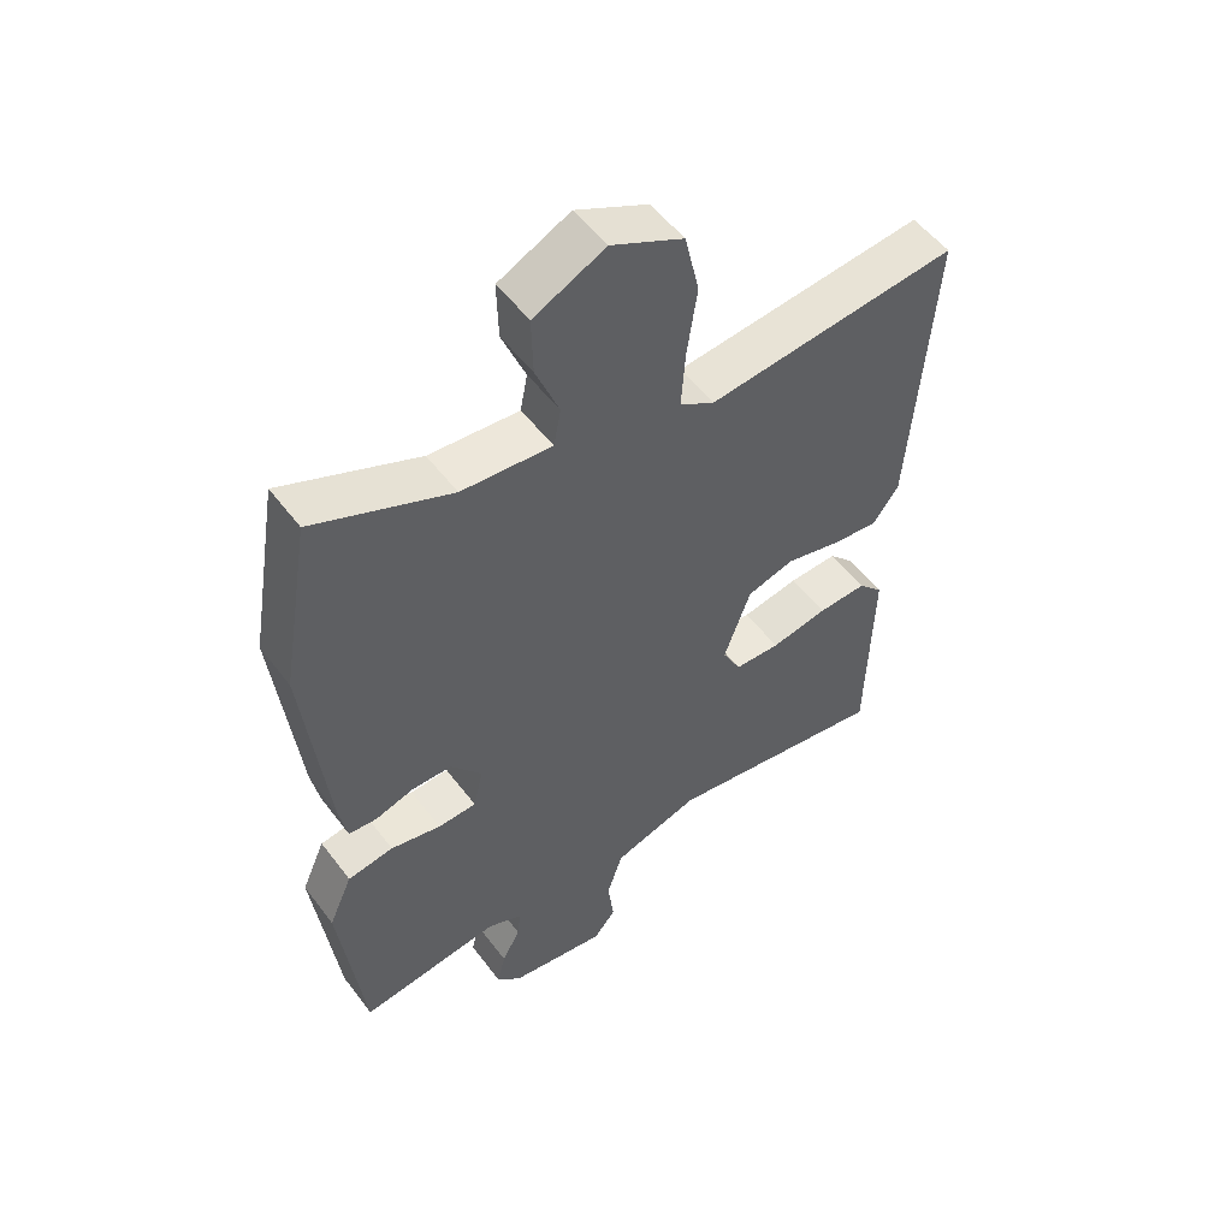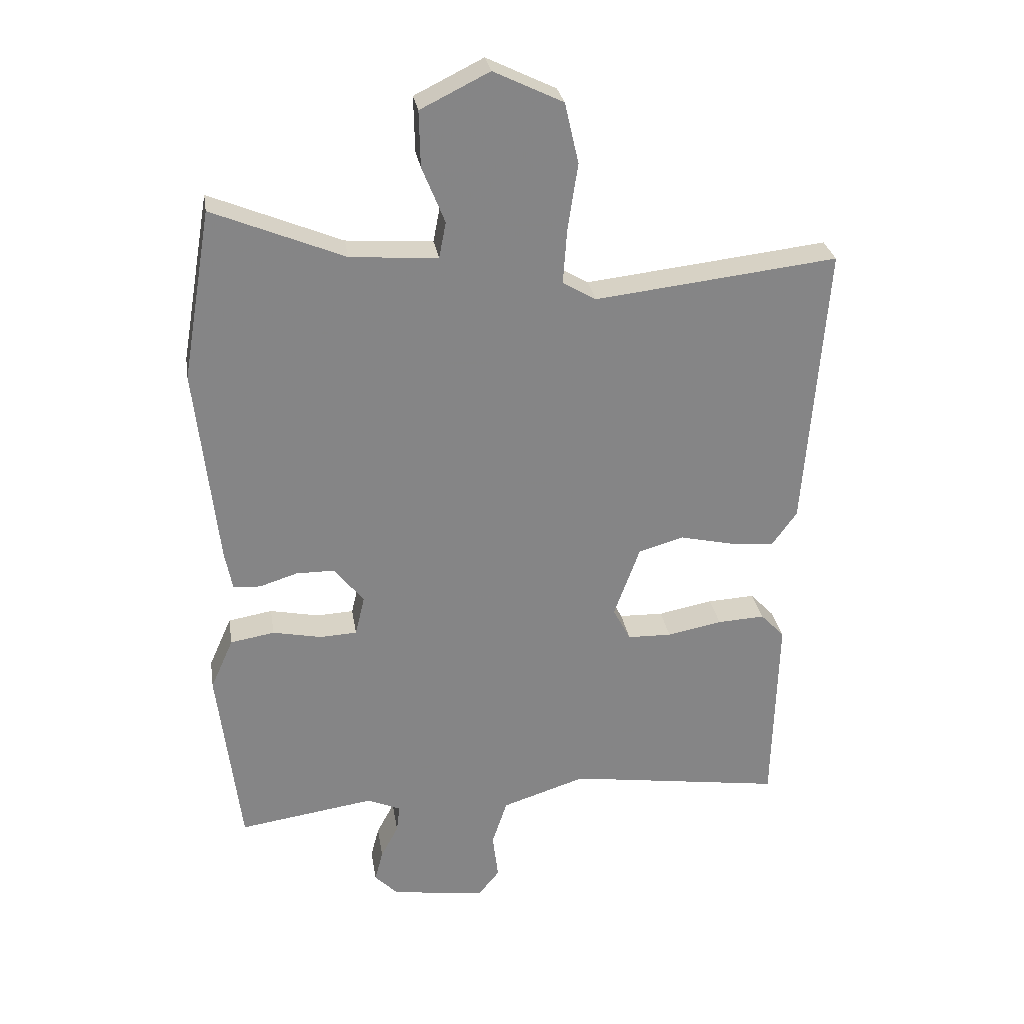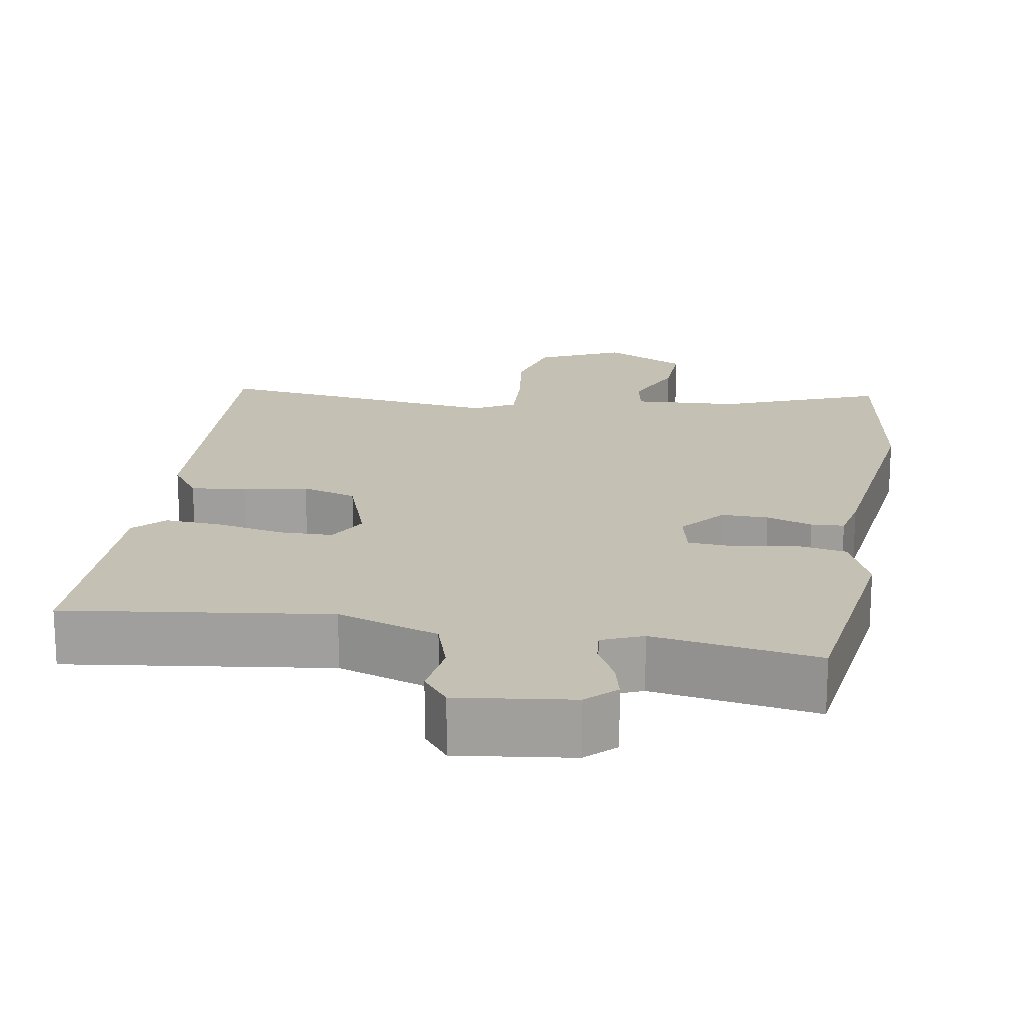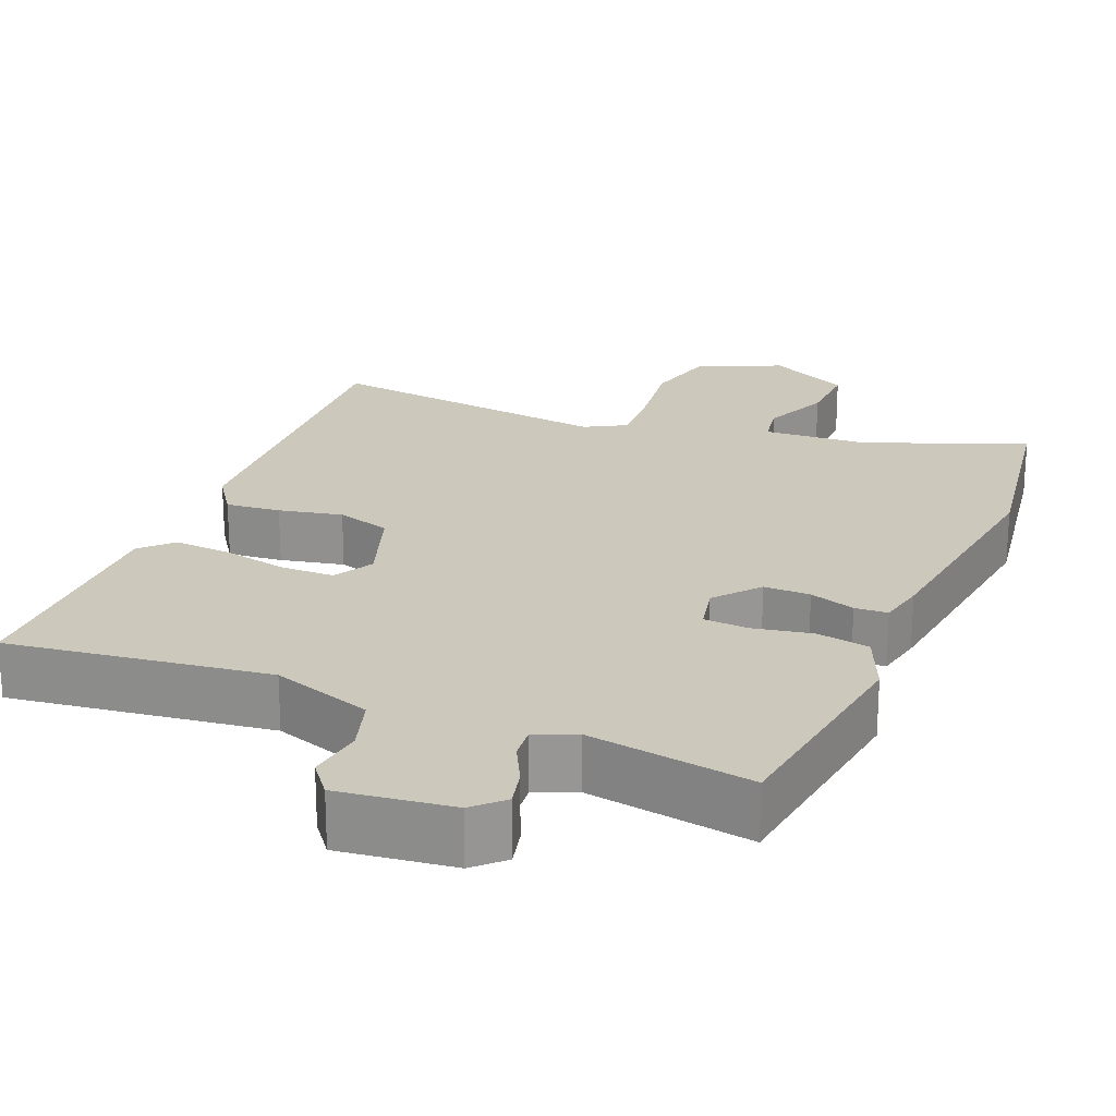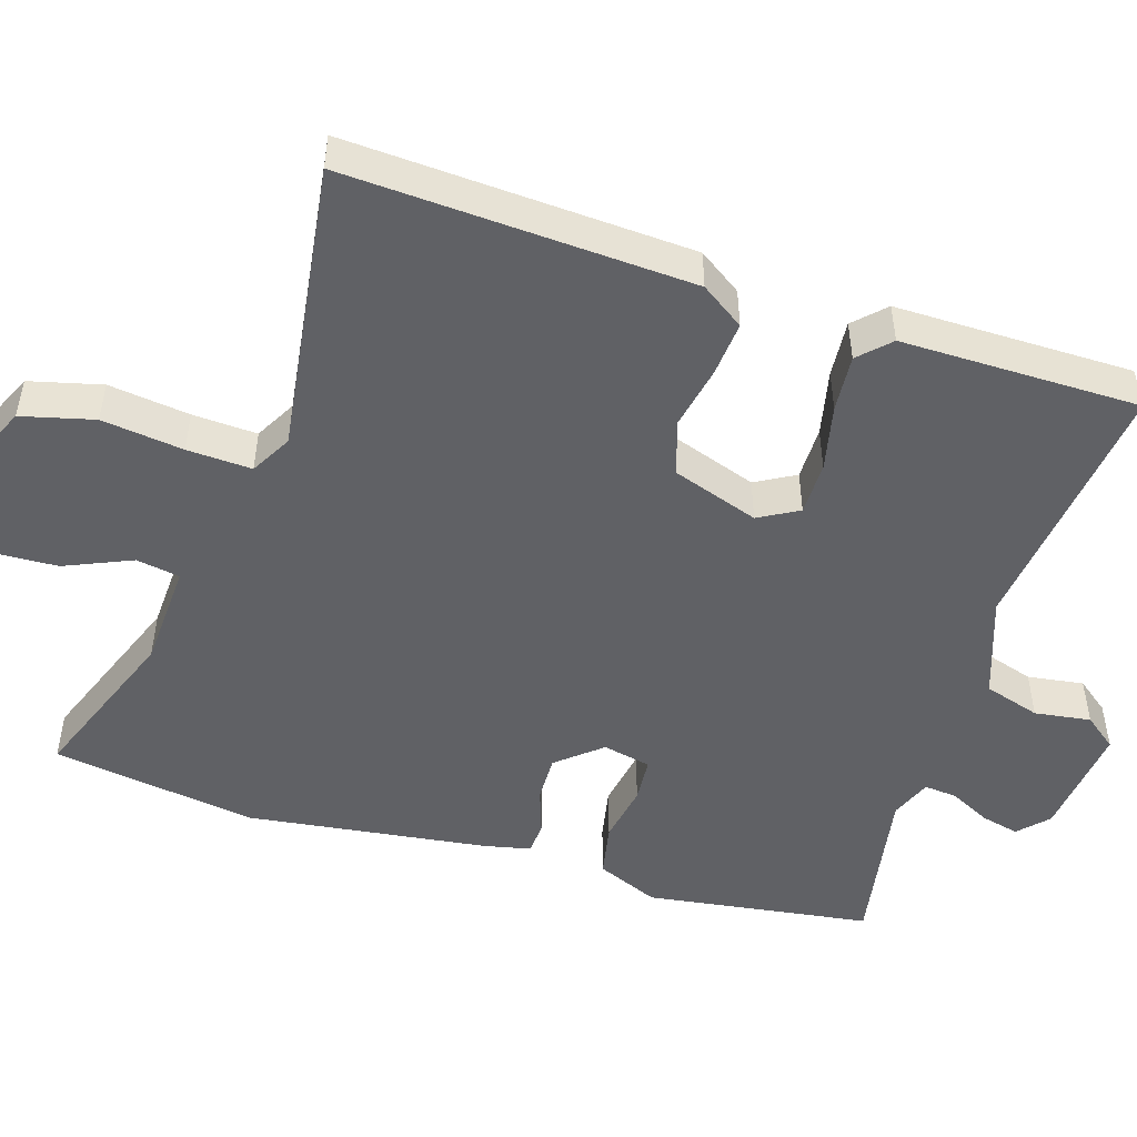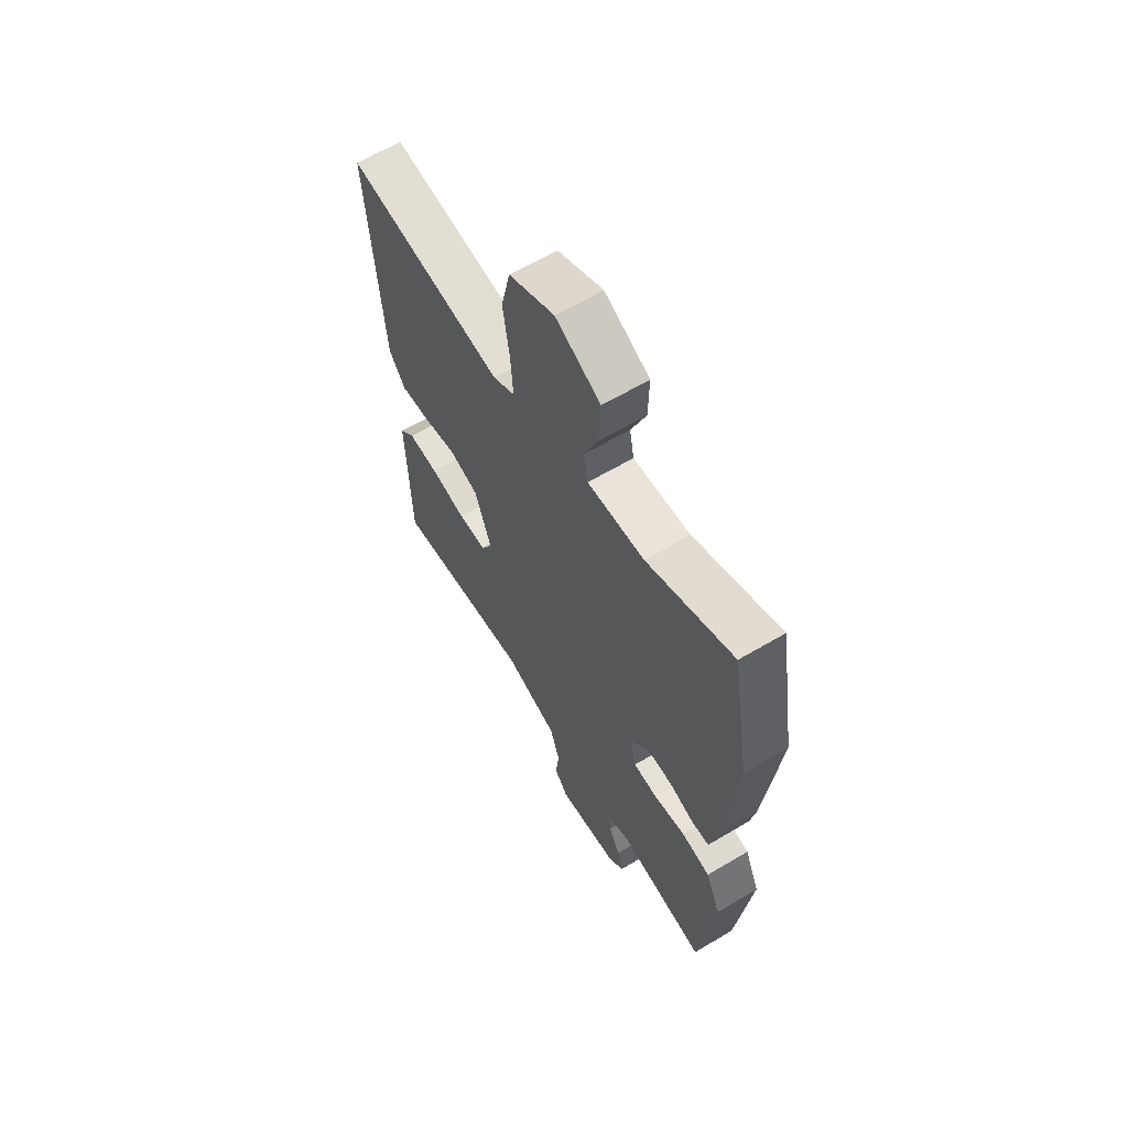
<metadata>
{"format":"obj","ext":"obj","renderer":"f3d","projection":"perspective","resolution":1024,"background":"white","views":[{"elev":52.9,"azim":-36.1,"up":"+Z"},{"elev":28.5,"azim":-9.0,"up":"+Z"},{"elev":18.4,"azim":-169.6,"up":"+Y"},{"elev":22.2,"azim":-156.6,"up":"+Y"},{"elev":-49.8,"azim":73.9,"up":"+Y"},{"elev":63.1,"azim":-121.0,"up":"+Z"}]}
</metadata>
<code>
v -0.487 0.07 -0.497
v -0.523 0.07 -0.201
v -0.487 0.07 -0.12
v -0.417 0.07 -0.108
v -0.34 0.07 -0.124
v -0.281 0.07 -0.121
v -0.266 0.07 -0.058
v -0.313 0.07 0.001
v -0.374 0.07 0.001
v -0.434 0.07 -0.018
v -0.477 0.07 -0.015
v -0.489 0.07 0.047
v -0.524 0.07 0.363
v -0.478 0.07 0.631
v -0.269 0.07 0.545
v -0.131 0.07 0.535
v -0.12 0.07 0.592
v -0.156 0.07 0.681
v -0.158 0.07 0.769
v -0.049 0.07 0.823
v 0.061 0.07 0.77
v 0.083 0.07 0.674
v 0.067 0.07 0.567
v 0.061 0.07 0.482
v 0.114 0.07 0.451
v 0.498 0.07 0.495
v 0.464 0.07 0.041
v 0.424 0.07 -0.015
v 0.352 0.07 -0.007
v 0.269 0.07 0.012
v 0.197 0.07 -0.009
v 0.156 0.07 -0.122
v 0.184 0.07 -0.175
v 0.254 0.07 -0.177
v 0.341 0.07 -0.16
v 0.416 0.07 -0.156
v 0.454 0.07 -0.196
v 0.446 0.07 -0.51
v 0.104 0.07 -0.46
v -0.029 0.07 -0.503
v -0.053 0.07 -0.576
v -0.044 0.07 -0.65
v -0.078 0.07 -0.692
v -0.227 0.07 -0.671
v -0.264 0.07 -0.634
v -0.251 0.07 -0.584
v -0.223 0.07 -0.531
v -0.218 0.07 -0.488
v -0.271 0.07 -0.465
v -0.487 0 -0.497
v -0.523 0 -0.201
v -0.487 0 -0.12
v -0.417 0 -0.108
v -0.34 0 -0.124
v -0.281 0 -0.121
v -0.266 0 -0.058
v -0.313 0 0.001
v -0.374 0 0.001
v -0.434 0 -0.018
v -0.477 0 -0.015
v -0.489 0 0.047
v -0.524 0 0.363
v -0.478 0 0.631
v -0.269 0 0.545
v -0.131 0 0.535
v -0.12 0 0.592
v -0.156 0 0.681
v -0.158 0 0.769
v -0.049 0 0.823
v 0.061 0 0.77
v 0.083 0 0.674
v 0.067 0 0.567
v 0.061 0 0.482
v 0.114 0 0.451
v 0.498 0 0.495
v 0.464 0 0.041
v 0.424 0 -0.015
v 0.352 0 -0.007
v 0.269 0 0.012
v 0.197 0 -0.009
v 0.156 0 -0.122
v 0.184 0 -0.175
v 0.254 0 -0.177
v 0.341 0 -0.16
v 0.416 0 -0.156
v 0.454 0 -0.196
v 0.446 0 -0.51
v 0.104 0 -0.46
v -0.029 0 -0.503
v -0.053 0 -0.576
v -0.044 0 -0.65
v -0.078 0 -0.692
v -0.227 0 -0.671
v -0.264 0 -0.634
v -0.251 0 -0.584
v -0.223 0 -0.531
v -0.218 0 -0.488
v -0.271 0 -0.465
f 45 46 47
f 44 45 47
f 43 44 47
f 42 43 47
f 41 42 47
f 40 41 47 48
f 39 40 48 49
f 37 38 39
f 36 37 39
f 35 36 39
f 34 35 39
f 33 34 39 49
f 28 29 30
f 27 28 30
f 26 27 30
f 25 26 30
f 24 25 30 31
f 21 22 23
f 20 21 23
f 19 20 23
f 18 19 23
f 17 18 23
f 16 17 23 24
f 24 31 32
f 16 24 32
f 15 16 32
f 13 14 15
f 12 13 15
f 11 12 15
f 10 11 15
f 9 10 15
f 3 4 5
f 2 3 5
f 1 2 5
f 49 1 5
f 49 5 6
f 33 49 6 7
f 32 33 7 8
f 15 32 8
f 8 9 15
f 96 95 94
f 96 94 93
f 96 93 92
f 96 92 91
f 96 91 90
f 97 96 90 89
f 98 97 89 88
f 88 87 86
f 88 86 85
f 88 85 84
f 88 84 83
f 98 88 83 82
f 79 78 77
f 79 77 76
f 79 76 75
f 79 75 74
f 80 79 74 73
f 72 71 70
f 72 70 69
f 72 69 68
f 72 68 67
f 72 67 66
f 73 72 66 65
f 81 80 73
f 81 73 65
f 81 65 64
f 64 63 62
f 64 62 61
f 64 61 60
f 64 60 59
f 64 59 58
f 54 53 52
f 54 52 51
f 54 51 50
f 54 50 98
f 55 54 98
f 56 55 98 82
f 57 56 82 81
f 57 81 64
f 64 58 57
f 1 50 51 2
f 2 51 52 3
f 3 52 53 4
f 4 53 54 5
f 5 54 55 6
f 6 55 56 7
f 7 56 57 8
f 8 57 58 9
f 9 58 59 10
f 10 59 60 11
f 11 60 61 12
f 12 61 62 13
f 13 62 63 14
f 14 63 64 15
f 15 64 65 16
f 16 65 66 17
f 17 66 67 18
f 18 67 68 19
f 19 68 69 20
f 20 69 70 21
f 21 70 71 22
f 22 71 72 23
f 23 72 73 24
f 24 73 74 25
f 25 74 75 26
f 26 75 76 27
f 27 76 77 28
f 28 77 78 29
f 29 78 79 30
f 30 79 80 31
f 31 80 81 32
f 32 81 82 33
f 33 82 83 34
f 34 83 84 35
f 35 84 85 36
f 36 85 86 37
f 37 86 87 38
f 38 87 88 39
f 39 88 89 40
f 40 89 90 41
f 41 90 91 42
f 42 91 92 43
f 43 92 93 44
f 44 93 94 45
f 45 94 95 46
f 46 95 96 47
f 47 96 97 48
f 48 97 98 49
f 49 98 50 1

</code>
